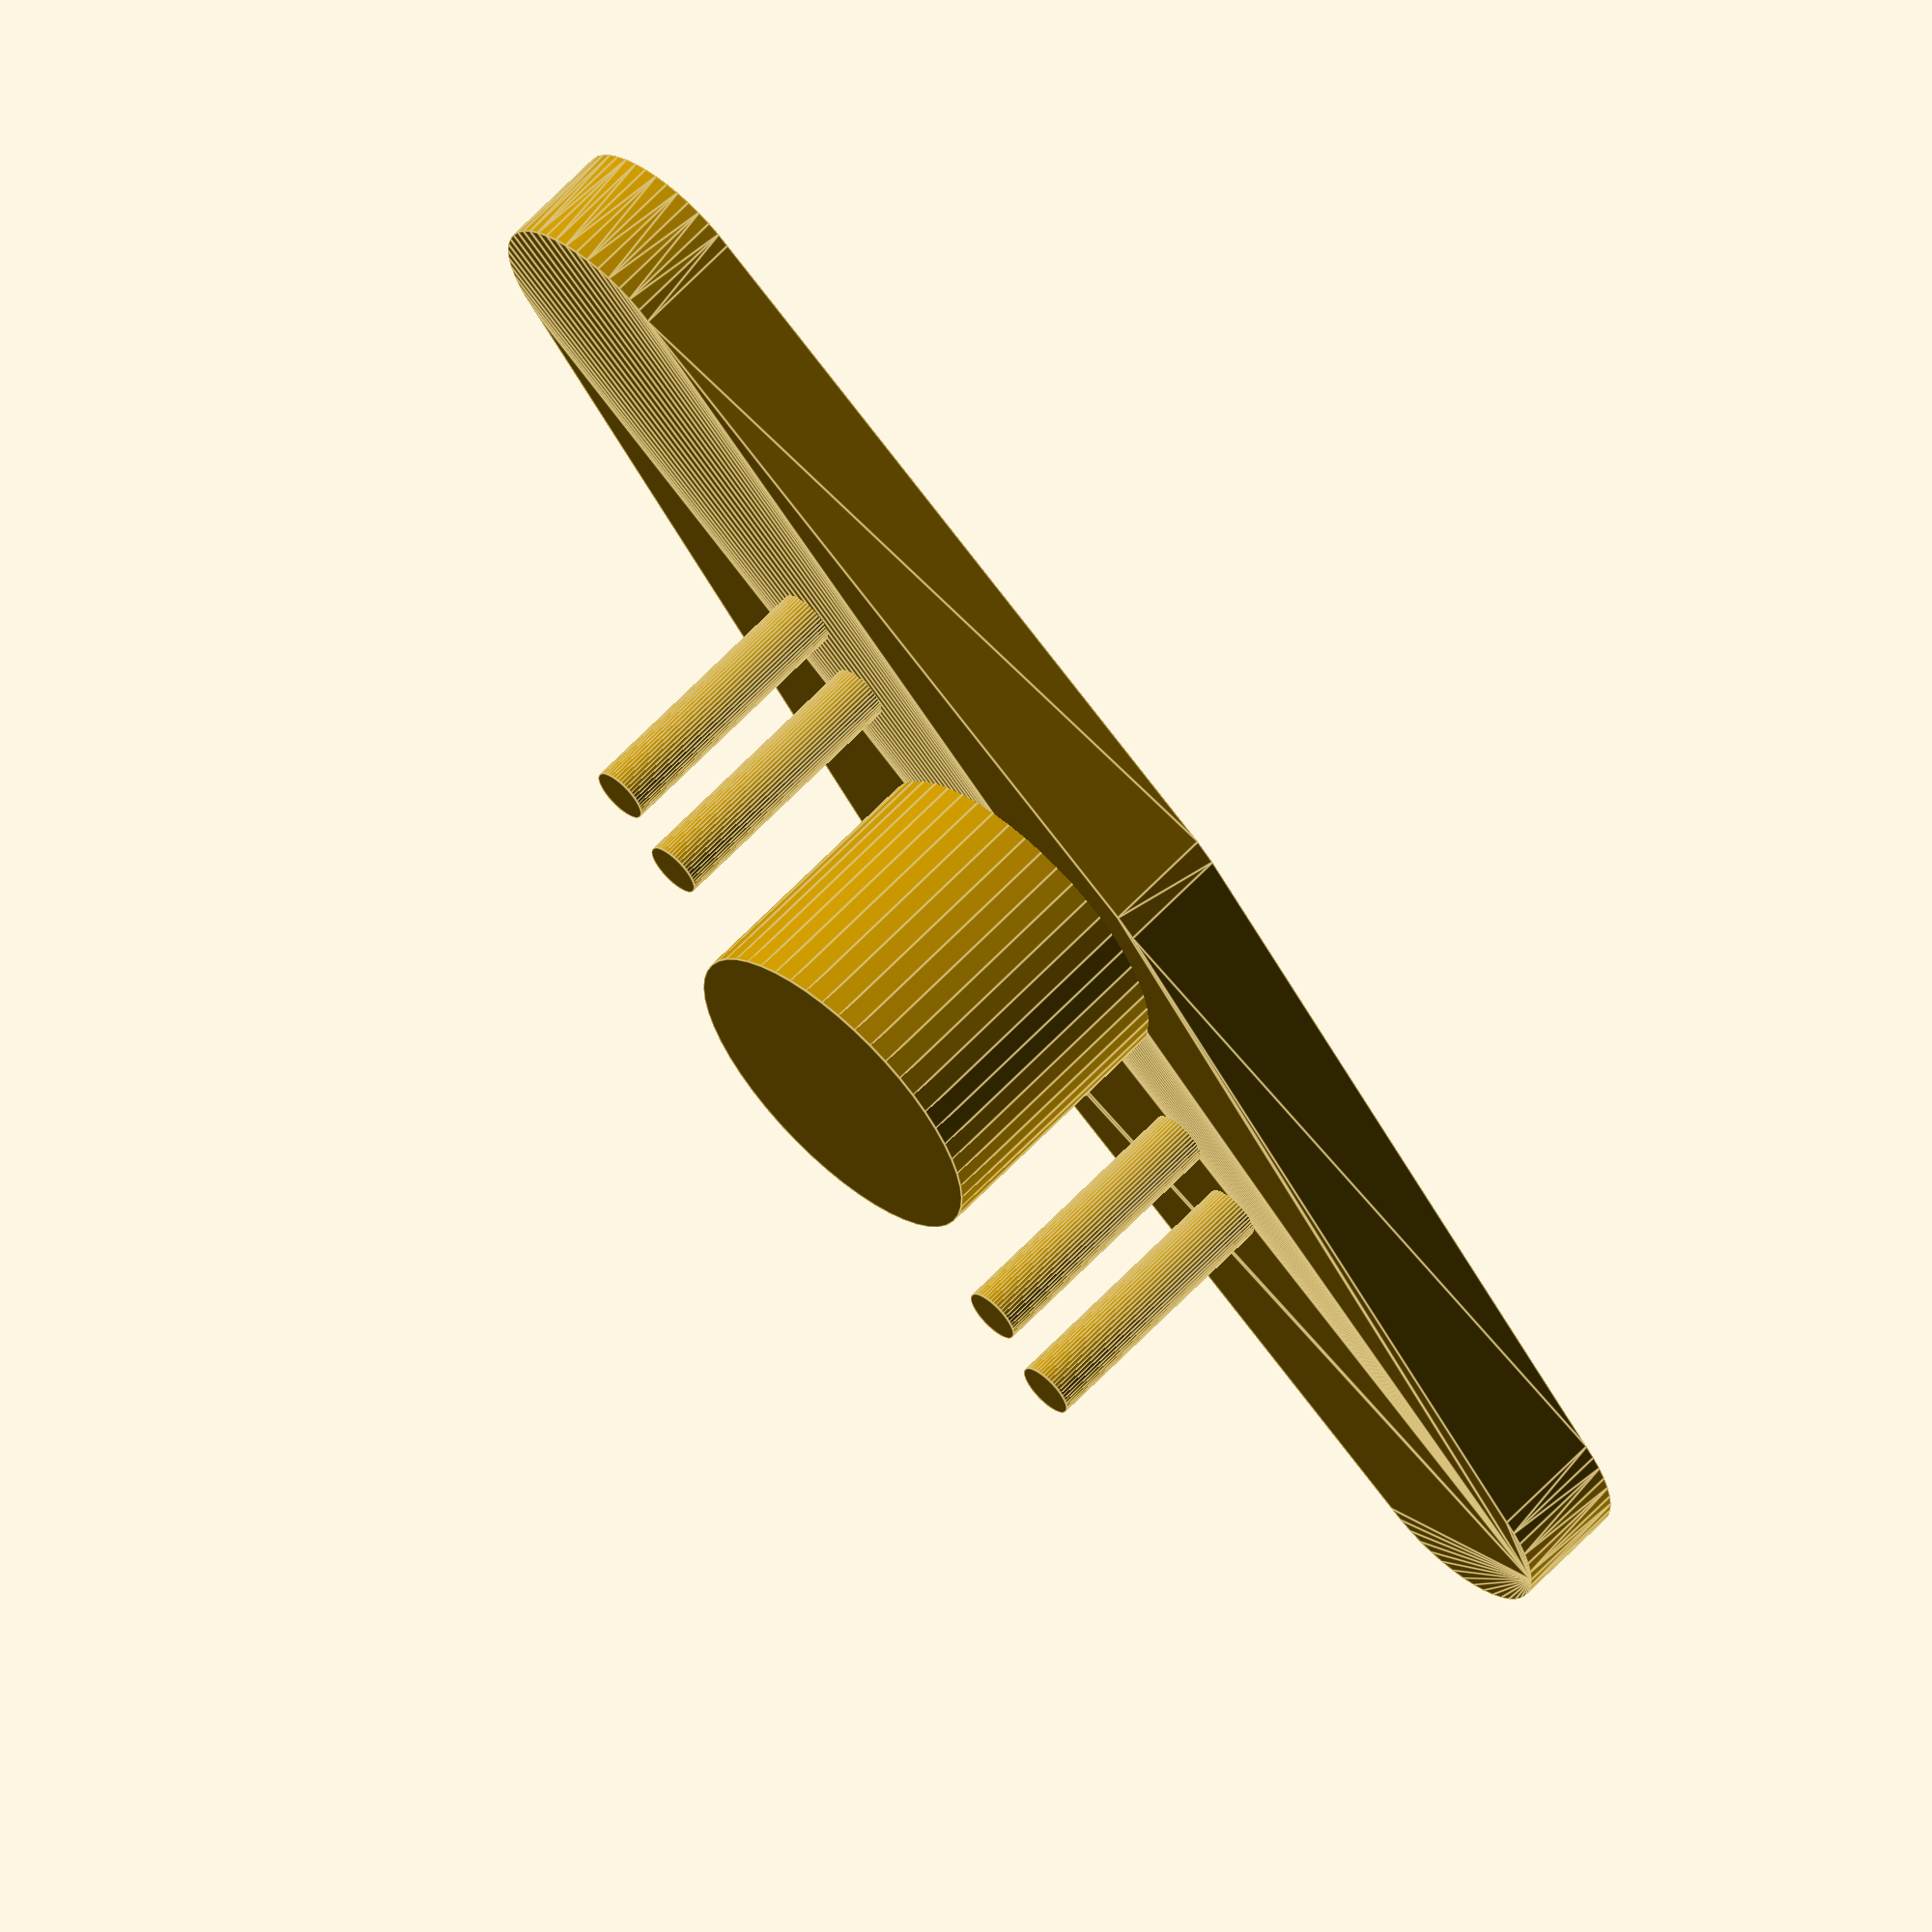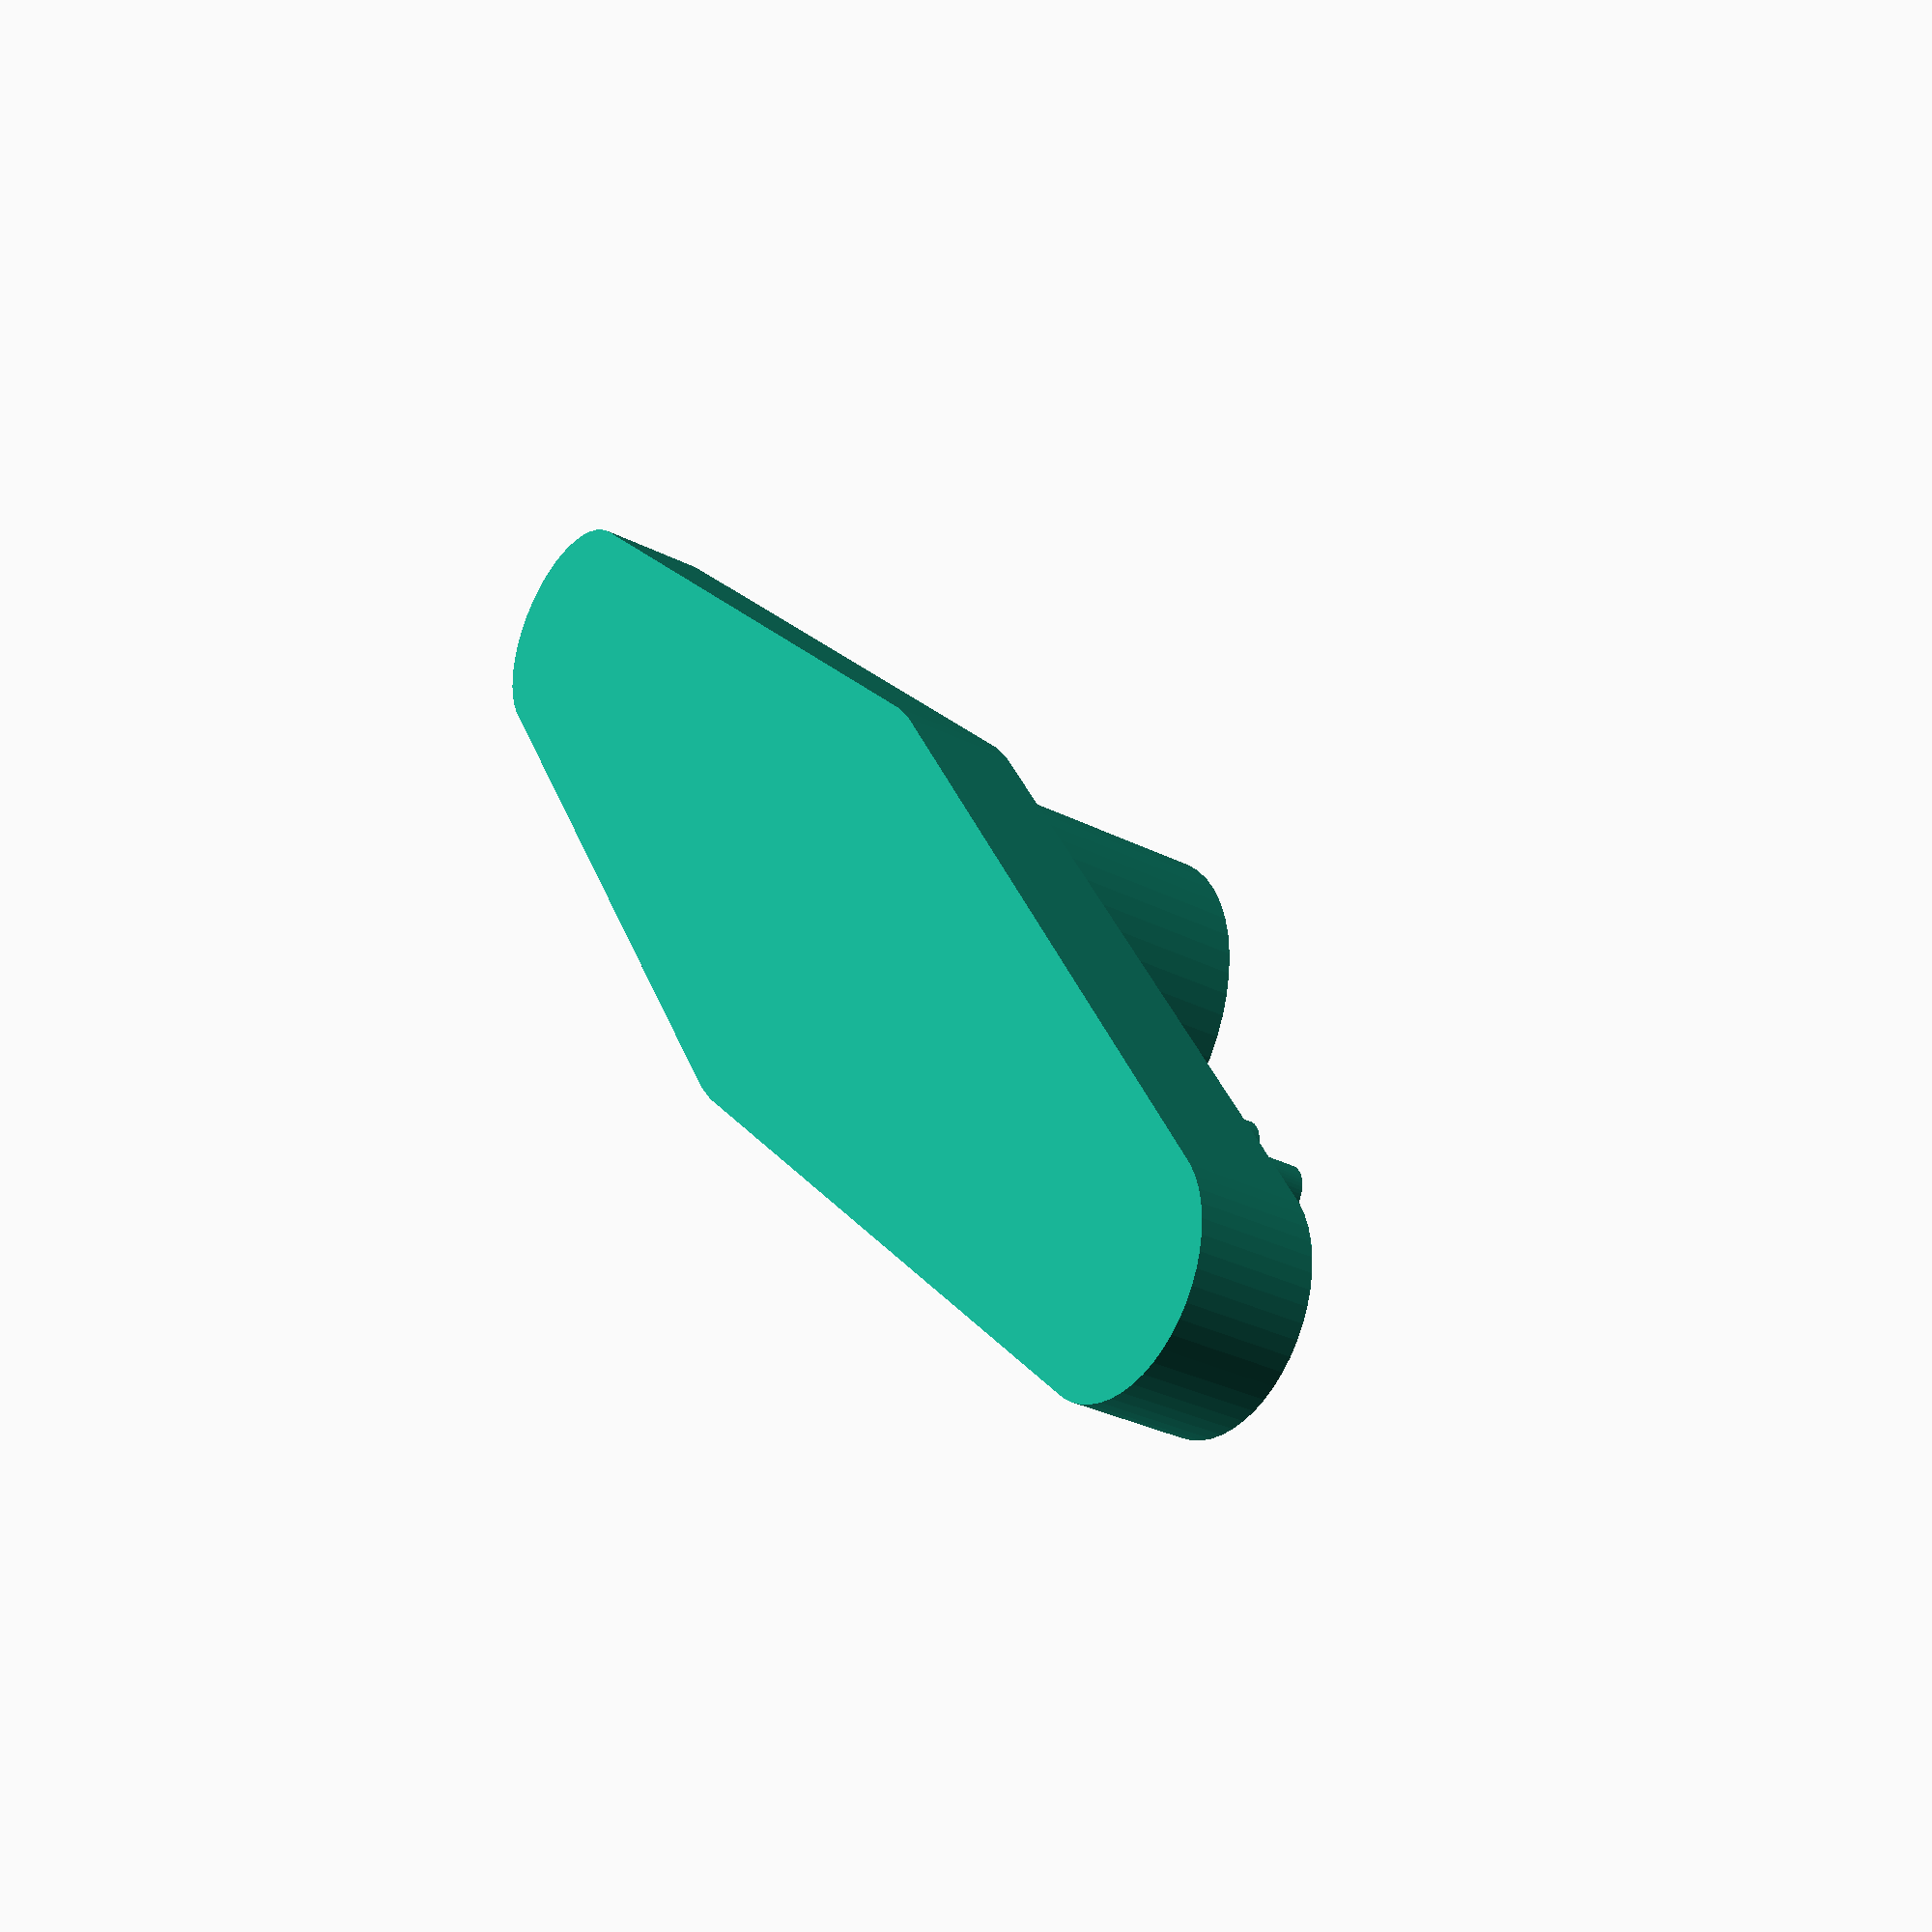
<openscad>

module brazo(){
	hull(){
	
	cylinder(r = 11/2, h = 3, $fn = 50);
	translate([20, 0, 0])
    cylinder(r = 6/2, h = 3,  $fn = 50);
	translate([-20, 0, 0])
    cylinder(r = 6/2, h = 3,  $fn = 50);

	}

	cylinder(r = 9/2, h = 10,  $fn = 50);
}

module agujeros(){

	translate([7.5, 0, 0])
   cylinder(r = 1.5/2, h = 10,  $fn = 50);
	translate([-7.5, 0, 0])
   cylinder(r = 1.5/2, h = 10,  $fn = 50);
	translate([10, 0, 0])
   cylinder(r = 1.5/2, h = 10,  $fn = 50);
	translate([-10, 0, 0])
   cylinder(r = 1.5/2, h = 10,  $fn = 50);


}

module horn(){
	brazo();
	agujeros();

}

difference(){
//import_stl("pan_tilt.stl", convexity = 5);

translate([0, 0,5.5])
rotate([180,0,0])
horn();
}
</openscad>
<views>
elev=297.7 azim=317.8 roll=222.9 proj=o view=edges
elev=31.5 azim=231.5 roll=54.2 proj=p view=solid
</views>
